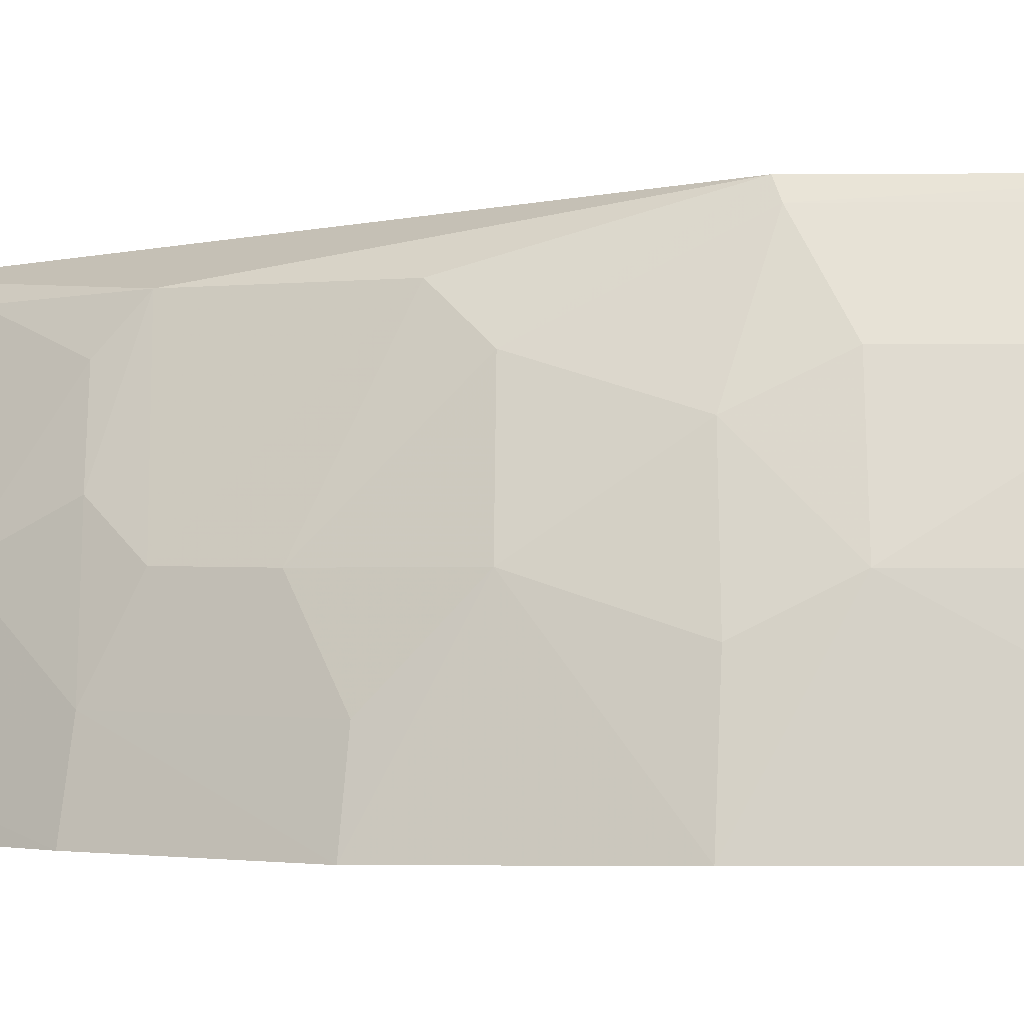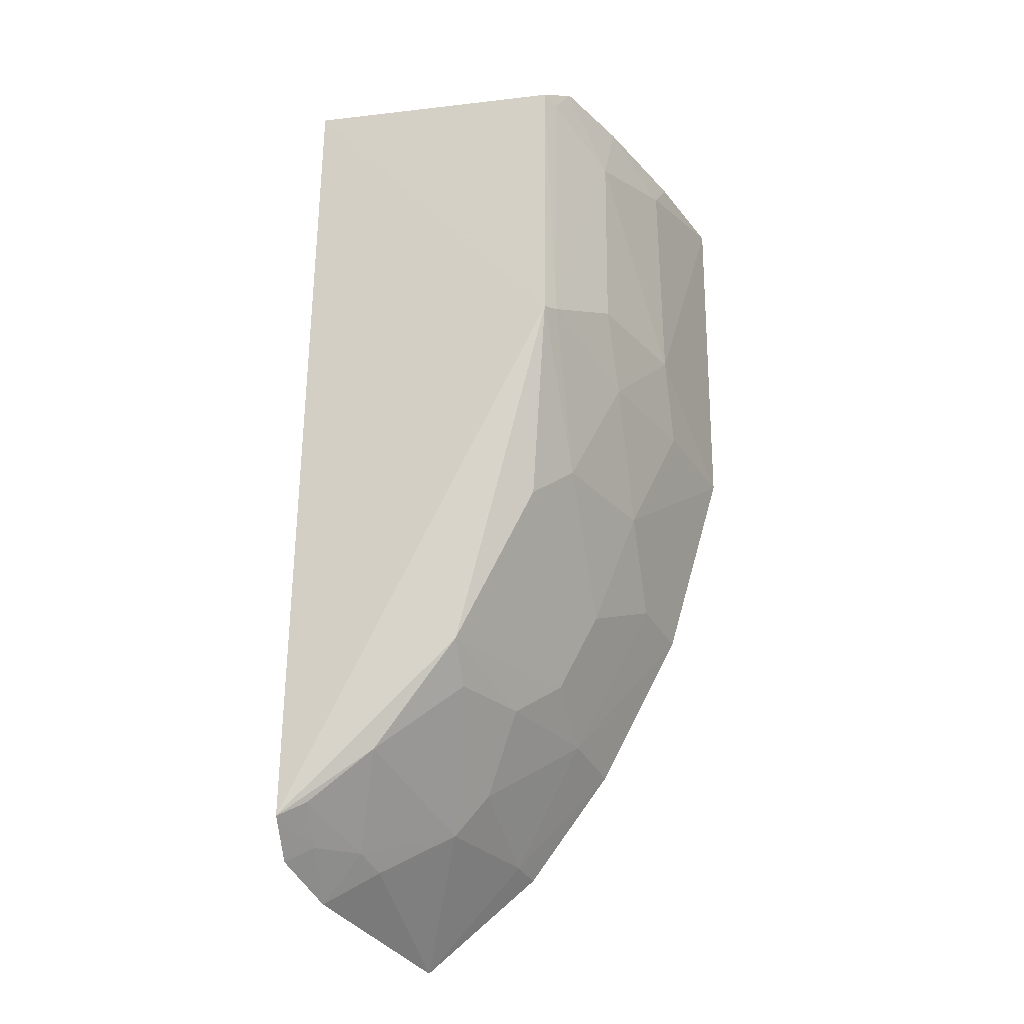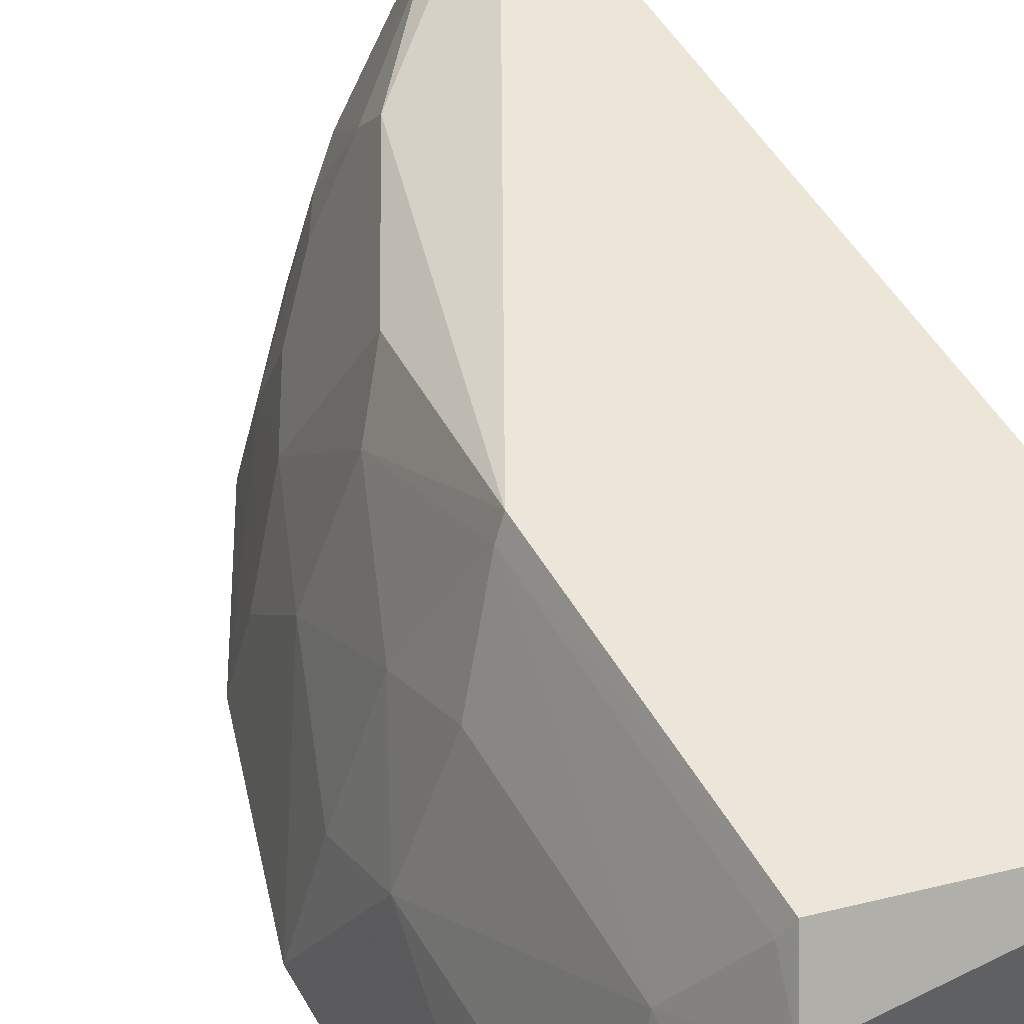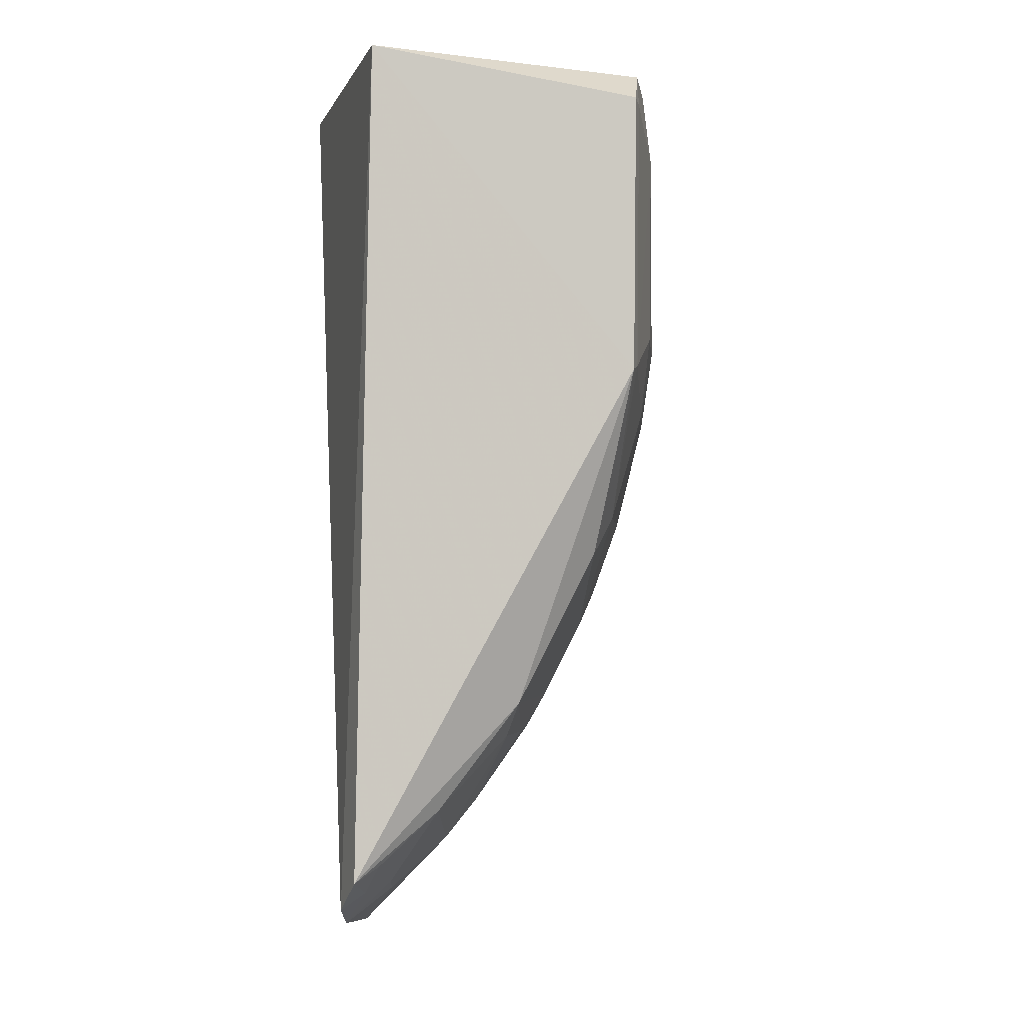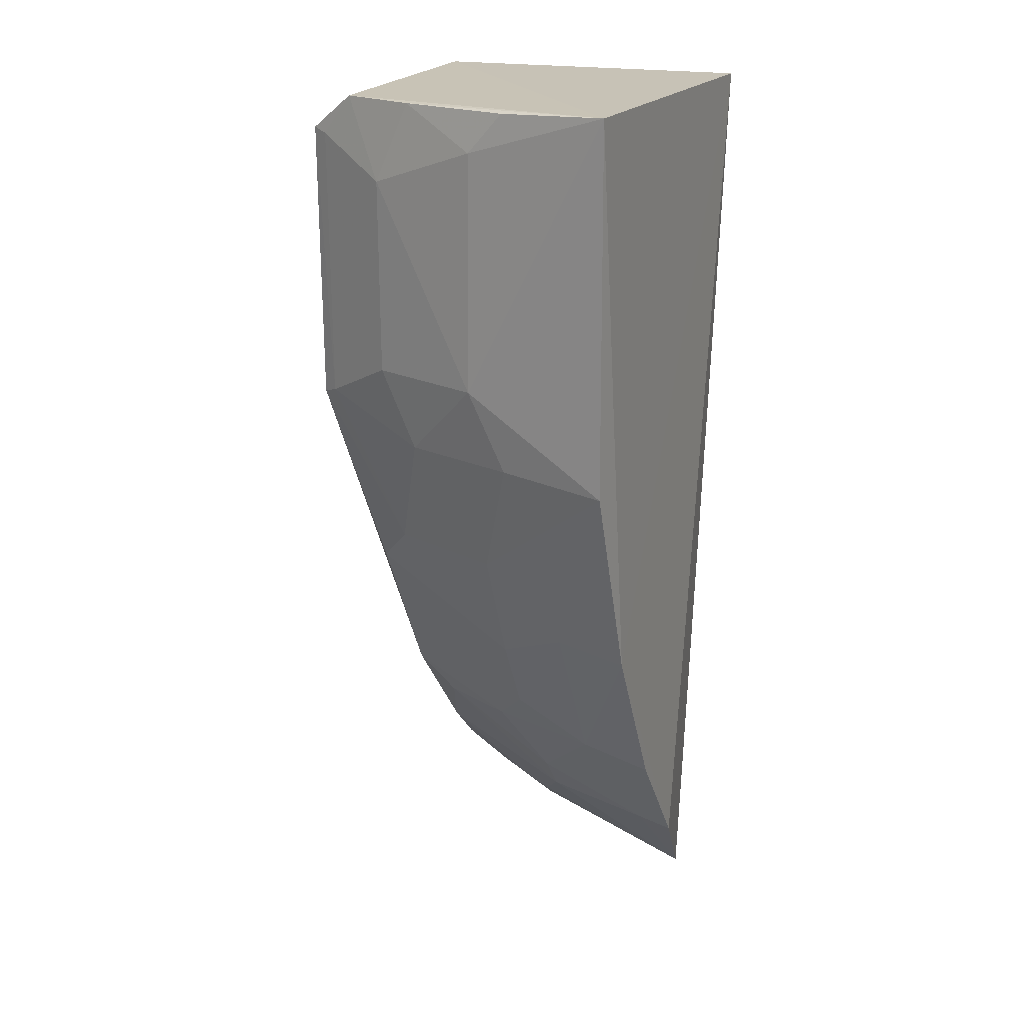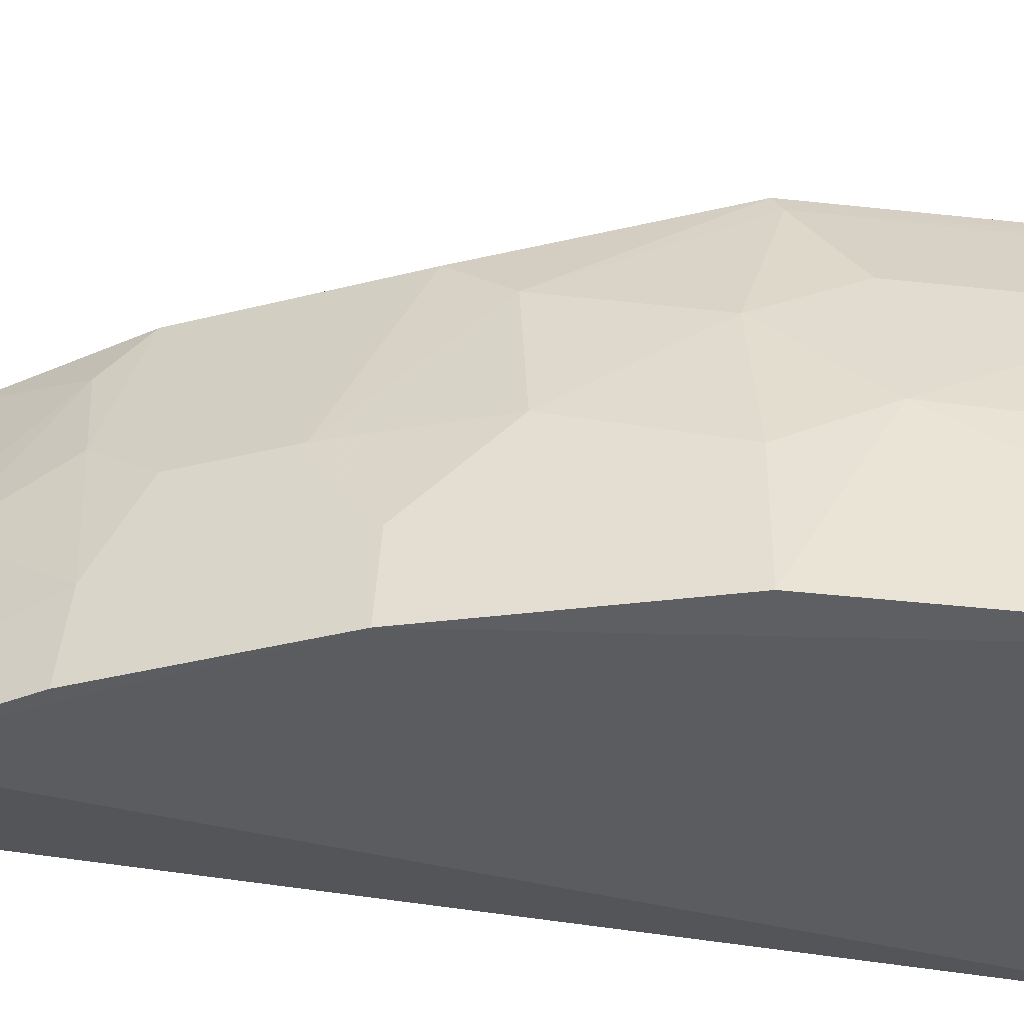
<metadata>
{"format":"obj","ext":"obj","renderer":"f3d","projection":"perspective","resolution":1024,"background":"white","views":[{"elev":0.3,"azim":88.8,"up":"+Z"},{"elev":-27.9,"azim":13.8,"up":"+Y"},{"elev":48.6,"azim":151.2,"up":"+Z"},{"elev":-2.9,"azim":-15.0,"up":"+Y"},{"elev":18.9,"azim":113.5,"up":"+Y"},{"elev":-35.7,"azim":80.7,"up":"+Z"}]}
</metadata>
<code>
v 0.2293 -0.2786 0.15
v 0.3525 -0.07048 0.1424
v 0.3074 -0.05566 0.2768
v 0.2083 0.0644 0.2652
v 0.2083 0.0644 0.1439
v 0.3539 0.06346 0.1425
v 0.2036 -0.2477 0.2612
v 0.2697 -0.2411 0.1404
v 0.3418 -0.03957 0.1985
v 0.3084 0.04844 0.2773
v 0.2015 -0.2597 0.2447
v 0.3095 -0.1536 0.1979
v 0.3311 -0.1423 0.1406
v 0.3152 0.06169 0.2587
v 0.3265 0.03236 0.2422
v 0.2081 -0.2687 0.2196
v 0.2679 -0.1825 0.2559
v 0.31 -0.1109 0.2416
v 0.3006 -0.1997 0.1406
v 0.3108 -0.0537 0.2708
v 0.3116 0.04684 0.2713
v 0.341 0.04708 0.1983
v 0.2527 -0.2392 0.1984
v 0.2243 -0.2524 0.2258
v 0.2977 -0.1255 0.2565
v 0.3419 -0.06825 0.1842
v 0.2952 -0.1962 0.1687
v 0.3258 -0.03941 0.2419
v 0.343 0.06171 0.1846
v 0.3279 0.06165 0.2285
v 0.2276 -0.2563 0.2132
v 0.2671 -0.2396 0.1542
v 0.2115 -0.254 0.2413
v 0.237 -0.2226 0.2539
v 0.3262 -0.1117 0.1984
v 0.3249 -0.1397 0.1685
v 0.2803 -0.196 0.2125
v 0.3269 -0.06816 0.2281
v 0.2656 -0.2241 0.1975
v 0.2135 -0.2422 0.2574
v 0.2946 -0.1818 0.198
v 0.267 -0.1958 0.2409
f 6 5 4
f 7 3 4
f 8 1 5
f 9 2 6
f 10 4 3
f 11 7 4
f 11 4 5
f 13 6 2
f 13 8 5
f 13 5 6
f 14 6 4
f 14 4 10
f 16 11 5
f 16 5 1
f 17 3 7
f 19 8 13
f 20 10 3
f 20 3 18
f 21 15 14
f 21 14 10
f 21 20 15
f 21 10 20
f 22 15 9
f 22 9 6
f 25 12 18
f 25 18 3
f 25 3 17
f 26 2 9
f 27 19 13
f 28 9 15
f 28 15 20
f 29 22 6
f 30 14 15
f 30 15 22
f 30 22 29
f 30 29 6
f 30 6 14
f 31 16 1
f 31 1 23
f 31 24 16
f 31 23 24
f 32 23 1
f 32 1 8
f 32 8 19
f 32 19 27
f 33 7 11
f 33 11 16
f 33 16 24
f 34 24 23
f 34 17 7
f 35 13 2
f 35 2 26
f 35 18 12
f 36 27 13
f 36 12 27
f 36 35 12
f 36 13 35
f 38 26 9
f 38 9 28
f 38 35 26
f 38 18 35
f 38 28 20
f 38 20 18
f 39 32 27
f 39 23 32
f 39 27 37
f 40 33 24
f 40 24 34
f 40 34 7
f 40 7 33
f 41 37 27
f 41 27 12
f 41 17 37
f 41 25 17
f 41 12 25
f 42 37 17
f 42 17 34
f 42 39 37
f 42 34 23
f 42 23 39

</code>
